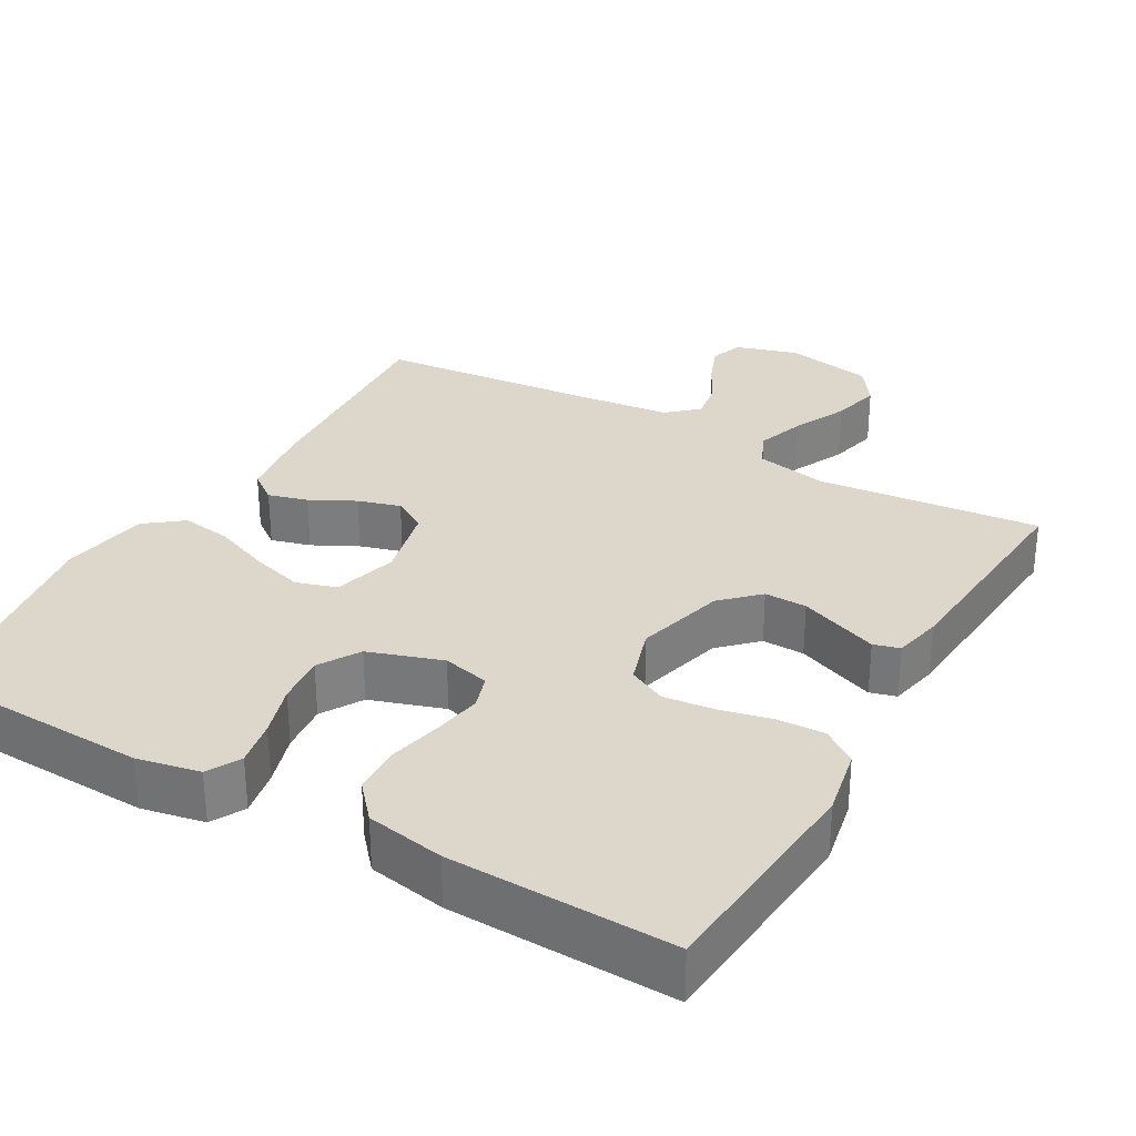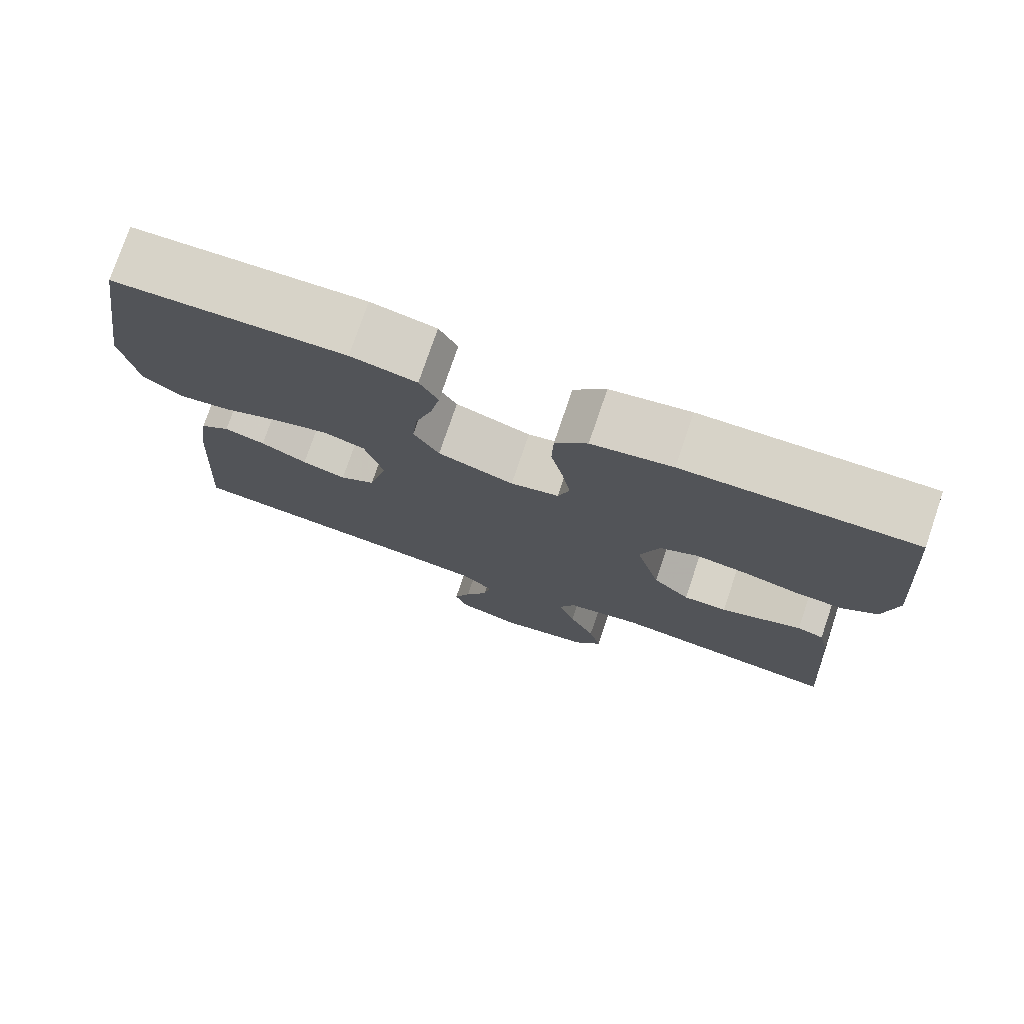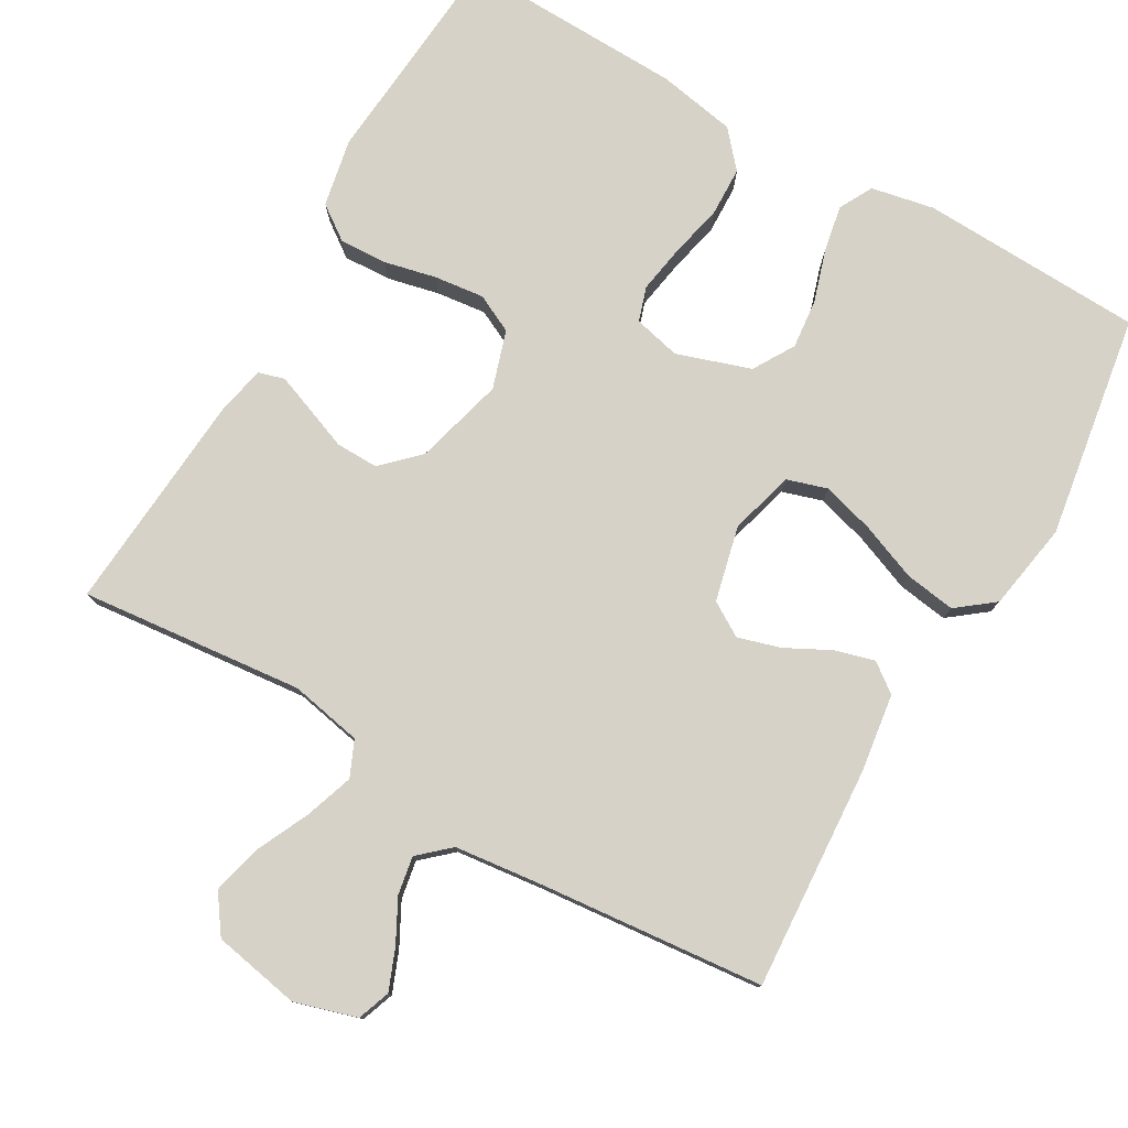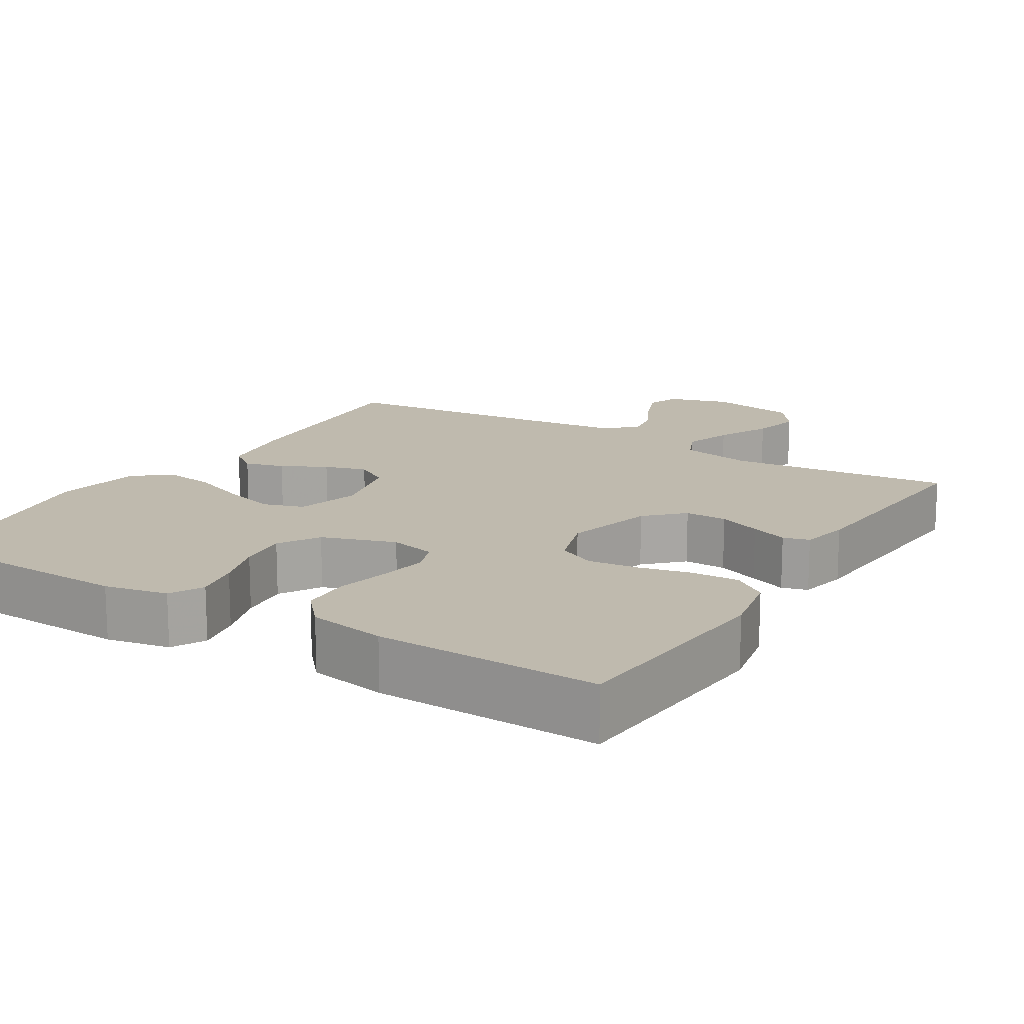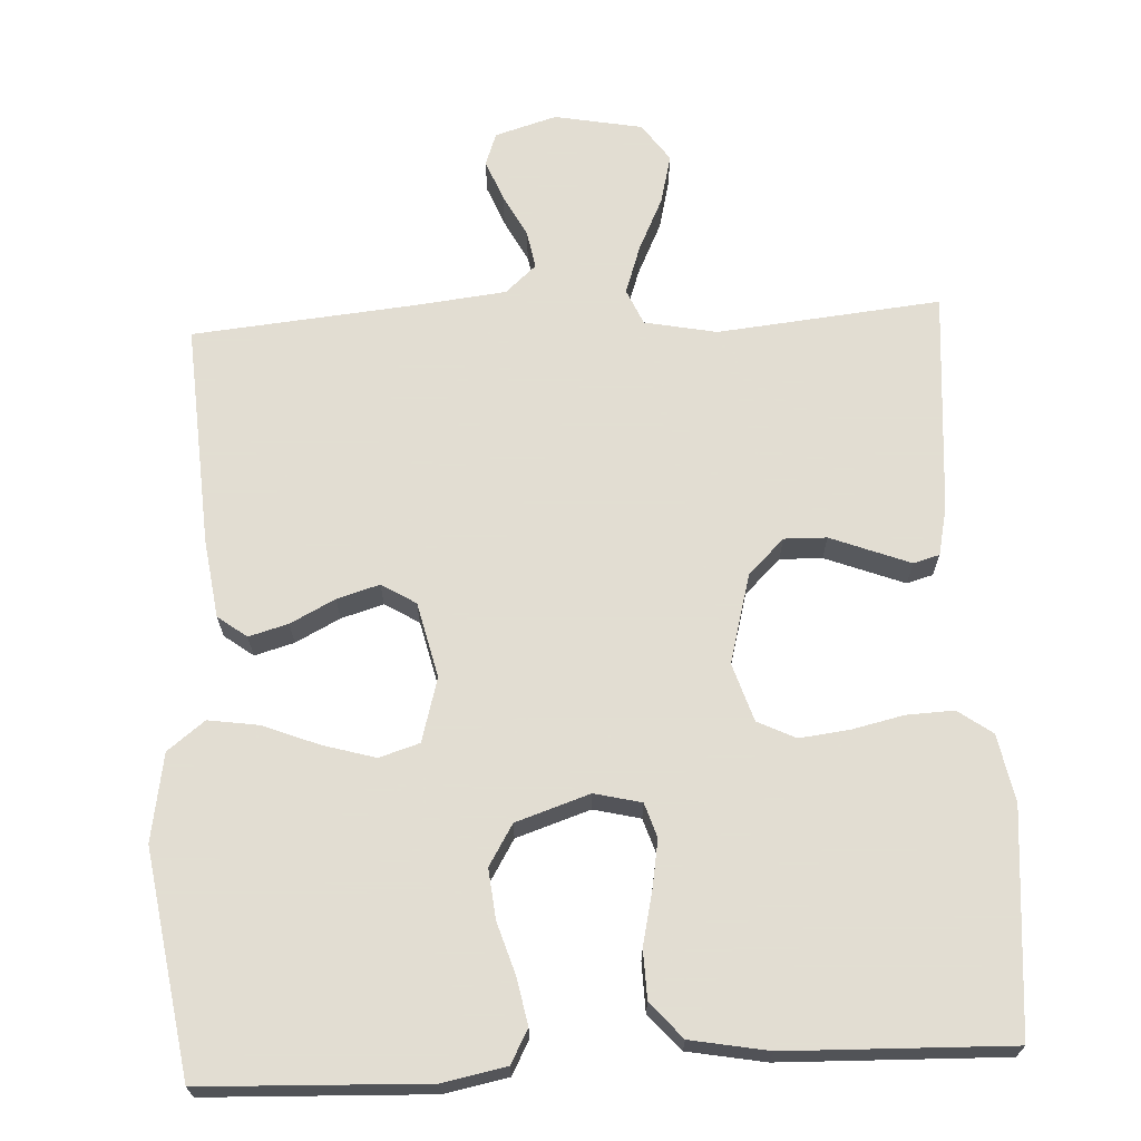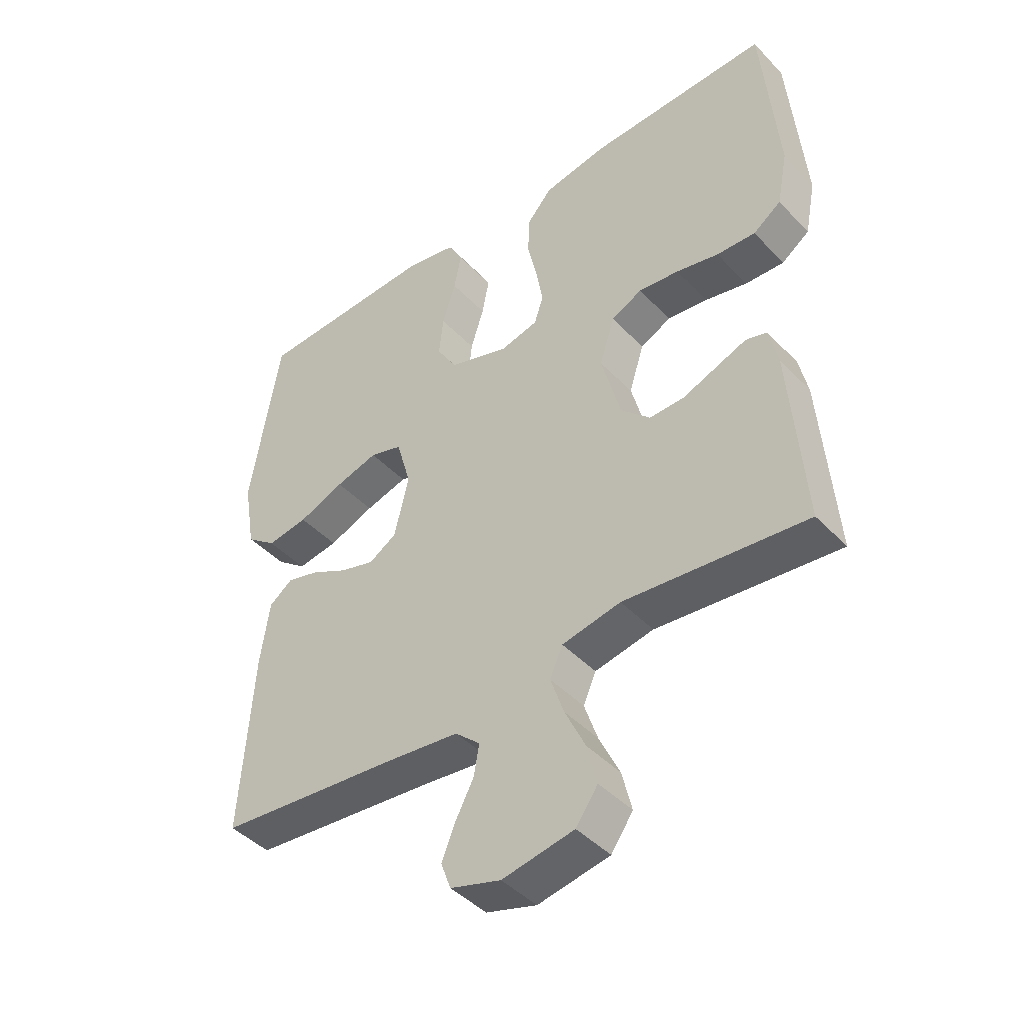
<metadata>
{"format":"obj","ext":"obj","renderer":"f3d","projection":"perspective","resolution":1024,"background":"white","views":[{"elev":30.7,"azim":29.8,"up":"+Y"},{"elev":76.5,"azim":18.8,"up":"+Z"},{"elev":78.4,"azim":-150.0,"up":"+Y"},{"elev":15.7,"azim":31.5,"up":"+Y"},{"elev":68.1,"azim":-2.8,"up":"+Y"},{"elev":-44.0,"azim":39.8,"up":"+Z"}]}
</metadata>
<code>
v 0.5 0.07 -0.5
v 0.2 0.07 -0.469
v 0.103 0.07 -0.488
v 0.082 0.07 -0.536
v 0.104 0.07 -0.601
v 0.138 0.07 -0.673
v 0.154 0.07 -0.739
v 0.118 0.07 -0.79
v 0 0.07 -0.812
v -0.083 0.07 -0.787
v -0.099 0.07 -0.743
v -0.077 0.07 -0.688
v -0.047 0.07 -0.631
v -0.038 0.07 -0.58
v -0.079 0.07 -0.543
v -0.2 0.07 -0.529
v -0.5 0.07 -0.5
v -0.48 0.07 -0.2
v -0.465 0.07 -0.095
v -0.426 0.07 -0.066
v -0.373 0.07 -0.081
v -0.313 0.07 -0.112
v -0.256 0.07 -0.129
v -0.21 0.07 -0.101
v -0.186 0.07 0
v -0.21 0.07 0.086
v -0.264 0.07 0.103
v -0.334 0.07 0.083
v -0.41 0.07 0.053
v -0.478 0.07 0.043
v -0.528 0.07 0.082
v -0.548 0.07 0.2
v -0.5 0.07 0.5
v -0.2 0.07 0.511
v -0.115 0.07 0.494
v -0.091 0.07 0.449
v -0.103 0.07 0.387
v -0.125 0.07 0.317
v -0.132 0.07 0.25
v -0.099 0.07 0.195
v 0 0.07 0.162
v 0.063 0.07 0.177
v 0.078 0.07 0.223
v 0.067 0.07 0.288
v 0.051 0.07 0.359
v 0.053 0.07 0.425
v 0.095 0.07 0.473
v 0.2 0.07 0.492
v 0.5 0.07 0.5
v 0.525 0.07 0.2
v 0.507 0.07 0.109
v 0.461 0.07 0.076
v 0.397 0.07 0.079
v 0.327 0.07 0.095
v 0.26 0.07 0.103
v 0.209 0.07 0.078
v 0.184 0.07 0
v 0.216 0.07 -0.12
v 0.264 0.07 -0.167
v 0.321 0.07 -0.166
v 0.378 0.07 -0.144
v 0.428 0.07 -0.125
v 0.463 0.07 -0.135
v 0.477 0.07 -0.2
v 0.5 0 -0.5
v 0.2 0 -0.469
v 0.103 0 -0.488
v 0.082 0 -0.536
v 0.104 0 -0.601
v 0.138 0 -0.673
v 0.154 0 -0.739
v 0.118 0 -0.79
v 0 0 -0.812
v -0.083 0 -0.787
v -0.099 0 -0.743
v -0.077 0 -0.688
v -0.047 0 -0.631
v -0.038 0 -0.58
v -0.079 0 -0.543
v -0.2 0 -0.529
v -0.5 0 -0.5
v -0.48 0 -0.2
v -0.465 0 -0.095
v -0.426 0 -0.066
v -0.373 0 -0.081
v -0.313 0 -0.112
v -0.256 0 -0.129
v -0.21 0 -0.101
v -0.186 0 0
v -0.21 0 0.086
v -0.264 0 0.103
v -0.334 0 0.083
v -0.41 0 0.053
v -0.478 0 0.043
v -0.528 0 0.082
v -0.548 0 0.2
v -0.5 0 0.5
v -0.2 0 0.511
v -0.115 0 0.494
v -0.091 0 0.449
v -0.103 0 0.387
v -0.125 0 0.317
v -0.132 0 0.25
v -0.099 0 0.195
v 0 0 0.162
v 0.063 0 0.177
v 0.078 0 0.223
v 0.067 0 0.288
v 0.051 0 0.359
v 0.053 0 0.425
v 0.095 0 0.473
v 0.2 0 0.492
v 0.5 0 0.5
v 0.525 0 0.2
v 0.507 0 0.109
v 0.461 0 0.076
v 0.397 0 0.079
v 0.327 0 0.095
v 0.26 0 0.103
v 0.209 0 0.078
v 0.184 0 0
v 0.216 0 -0.12
v 0.264 0 -0.167
v 0.321 0 -0.166
v 0.378 0 -0.144
v 0.428 0 -0.125
v 0.463 0 -0.135
v 0.477 0 -0.2
f 64 1 2
f 63 64 2
f 62 63 2
f 61 62 2
f 60 61 2
f 59 60 2 3
f 58 59 3
f 57 58 3 4
f 52 53 54
f 51 52 54
f 50 51 54
f 49 50 54
f 48 49 54
f 47 48 54
f 46 47 54
f 45 46 54
f 44 45 54
f 43 44 54 55
f 42 43 55 56
f 36 37 38
f 35 36 38
f 34 35 38
f 33 34 38
f 32 33 38
f 31 32 38
f 30 31 38
f 29 30 38
f 28 29 38
f 27 28 38 39
f 26 27 39 40
f 20 21 22
f 19 20 22
f 18 19 22
f 17 18 22
f 16 17 22
f 15 16 22 23
f 14 15 23 24
f 11 12 13
f 10 11 13
f 9 10 13
f 8 9 13
f 7 8 13
f 6 7 13
f 5 6 13
f 4 5 13 14
f 14 24 25
f 4 14 25
f 57 4 25
f 57 25 26
f 56 57 26
f 42 56 26
f 41 42 26
f 26 40 41
f 66 65 128
f 66 128 127
f 66 127 126
f 66 126 125
f 66 125 124
f 67 66 124 123
f 67 123 122
f 68 67 122 121
f 118 117 116
f 118 116 115
f 118 115 114
f 118 114 113
f 118 113 112
f 118 112 111
f 118 111 110
f 118 110 109
f 118 109 108
f 119 118 108 107
f 120 119 107 106
f 102 101 100
f 102 100 99
f 102 99 98
f 102 98 97
f 102 97 96
f 102 96 95
f 102 95 94
f 102 94 93
f 102 93 92
f 103 102 92 91
f 104 103 91 90
f 86 85 84
f 86 84 83
f 86 83 82
f 86 82 81
f 86 81 80
f 87 86 80 79
f 88 87 79 78
f 77 76 75
f 77 75 74
f 77 74 73
f 77 73 72
f 77 72 71
f 77 71 70
f 77 70 69
f 78 77 69 68
f 89 88 78
f 89 78 68
f 89 68 121
f 90 89 121
f 90 121 120
f 90 120 106
f 90 106 105
f 105 104 90
f 1 65 66 2
f 2 66 67 3
f 3 67 68 4
f 4 68 69 5
f 5 69 70 6
f 6 70 71 7
f 7 71 72 8
f 8 72 73 9
f 9 73 74 10
f 10 74 75 11
f 11 75 76 12
f 12 76 77 13
f 13 77 78 14
f 14 78 79 15
f 15 79 80 16
f 16 80 81 17
f 17 81 82 18
f 18 82 83 19
f 19 83 84 20
f 20 84 85 21
f 21 85 86 22
f 22 86 87 23
f 23 87 88 24
f 24 88 89 25
f 25 89 90 26
f 26 90 91 27
f 27 91 92 28
f 28 92 93 29
f 29 93 94 30
f 30 94 95 31
f 31 95 96 32
f 32 96 97 33
f 33 97 98 34
f 34 98 99 35
f 35 99 100 36
f 36 100 101 37
f 37 101 102 38
f 38 102 103 39
f 39 103 104 40
f 40 104 105 41
f 41 105 106 42
f 42 106 107 43
f 43 107 108 44
f 44 108 109 45
f 45 109 110 46
f 46 110 111 47
f 47 111 112 48
f 48 112 113 49
f 49 113 114 50
f 50 114 115 51
f 51 115 116 52
f 52 116 117 53
f 53 117 118 54
f 54 118 119 55
f 55 119 120 56
f 56 120 121 57
f 57 121 122 58
f 58 122 123 59
f 59 123 124 60
f 60 124 125 61
f 61 125 126 62
f 62 126 127 63
f 63 127 128 64
f 64 128 65 1

</code>
